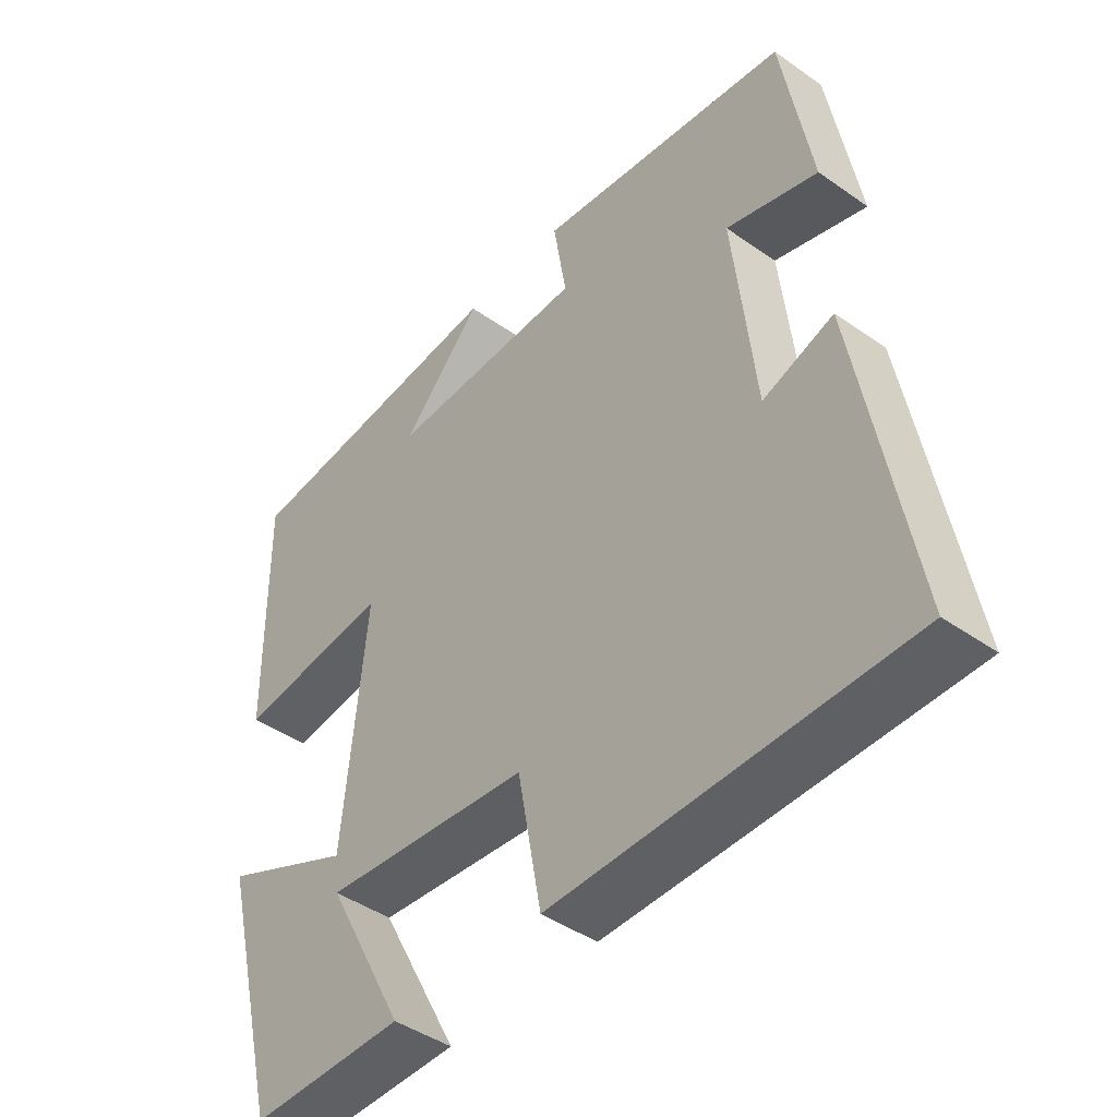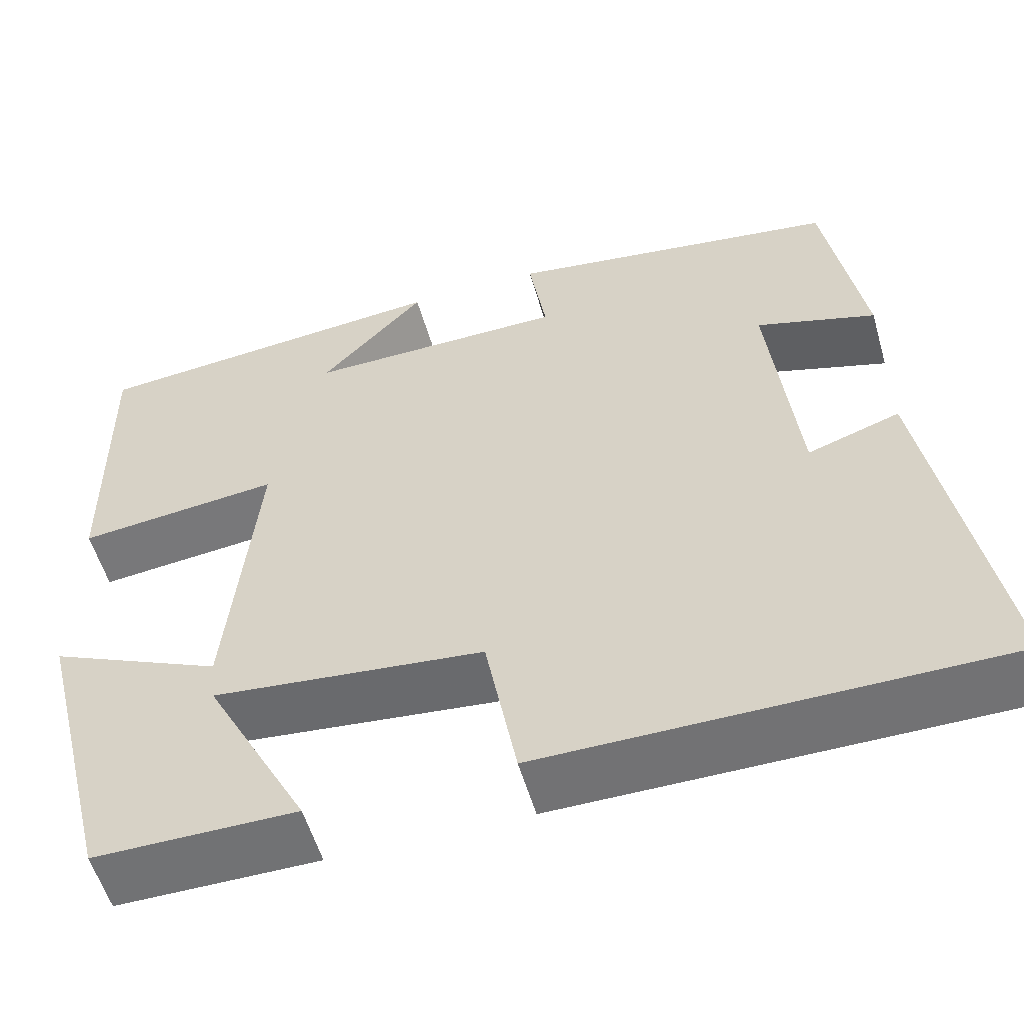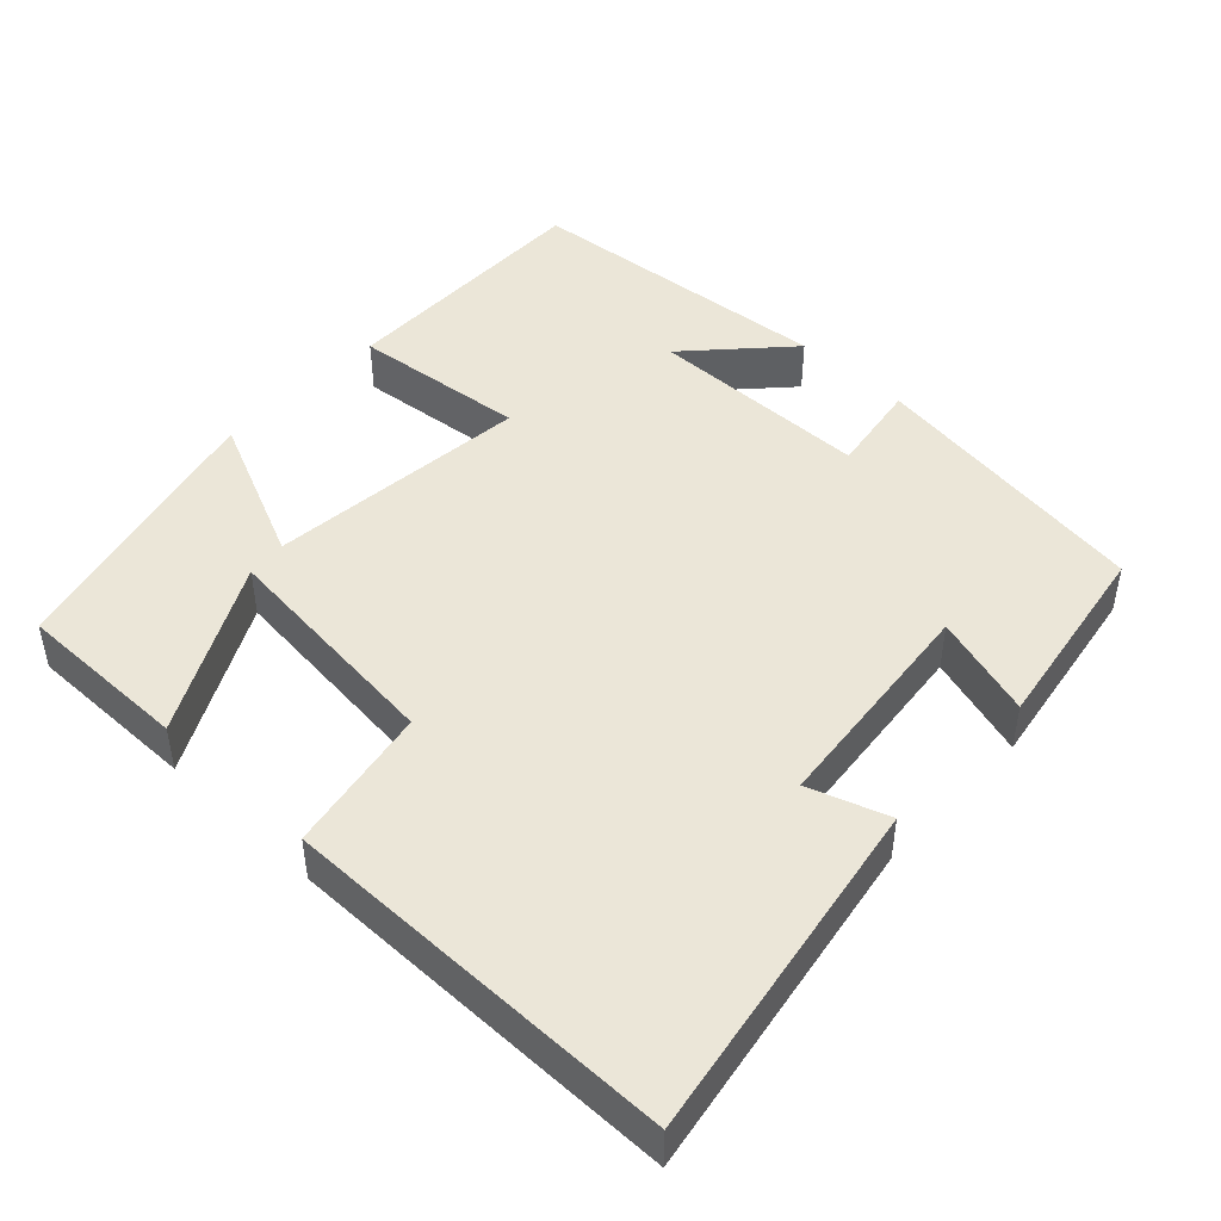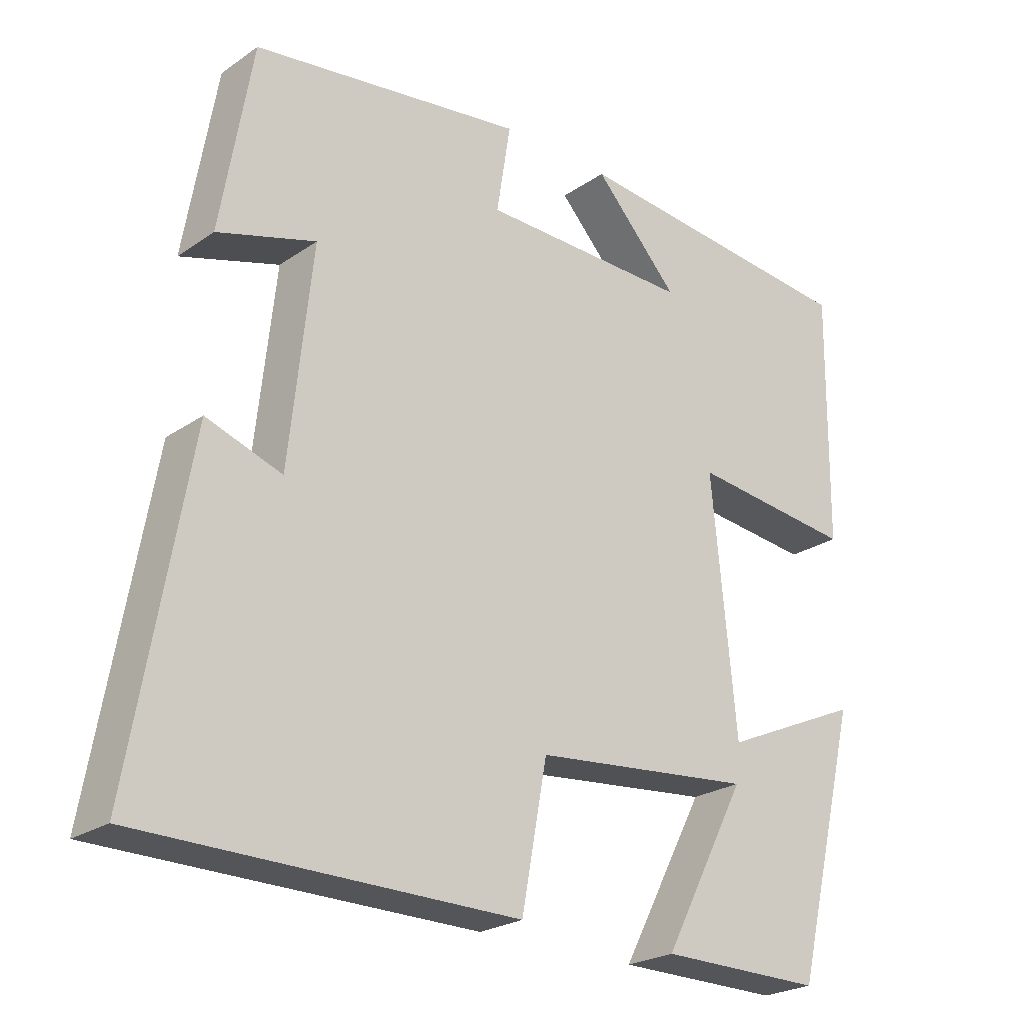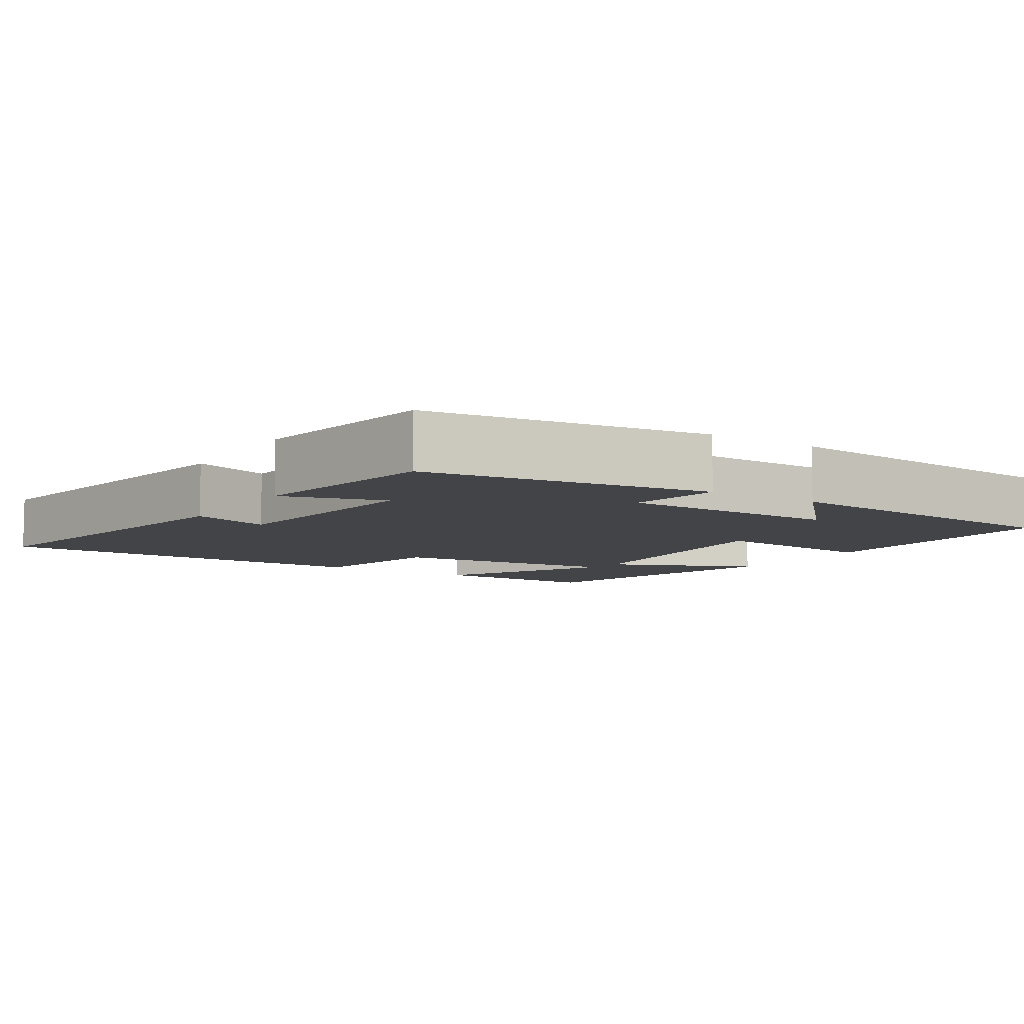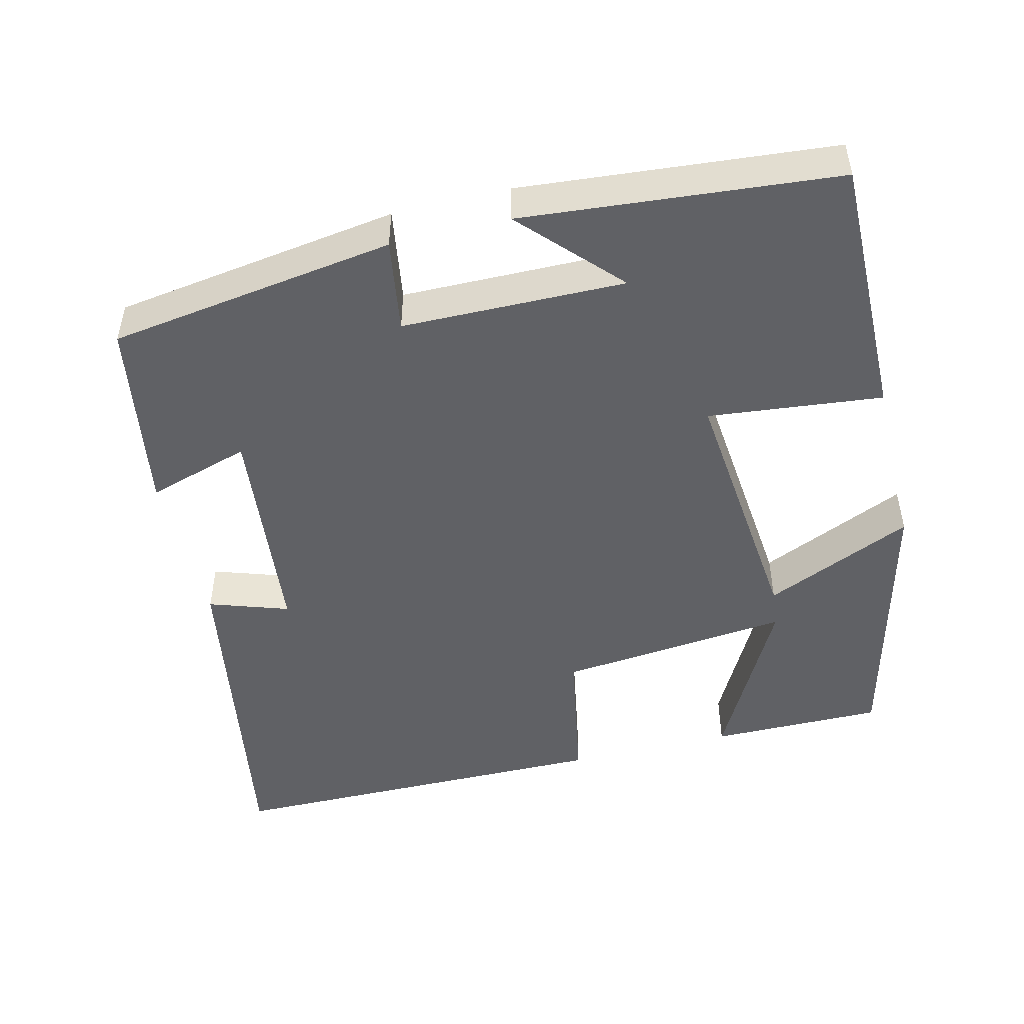
<metadata>
{"format":"obj","ext":"obj","renderer":"f3d","projection":"perspective","resolution":1024,"background":"white","views":[{"elev":-44.2,"azim":-129.4,"up":"+Z"},{"elev":-55.5,"azim":-164.0,"up":"+Z"},{"elev":46.1,"azim":-136.6,"up":"+Y"},{"elev":-24.1,"azim":-41.6,"up":"+Z"},{"elev":-7.7,"azim":-32.8,"up":"+Y"},{"elev":-48.6,"azim":13.9,"up":"+Y"}]}
</metadata>
<code>
v 0.505 0.07 0.462
v 0.5 0.07 0.108
v 0.267 0.07 0.133
v 0.301 0.07 -0.219
v 0.5 0.07 -0.13
v 0.407 0.07 -0.501
v 0.175 0.07 -0.5
v 0.295 0.07 -0.273
v -0.017 0.07 -0.305
v -0.053 0.07 -0.5
v -0.579 0.07 -0.497
v -0.5 0.07 -0.039
v -0.394 0.07 -0.075
v -0.362 0.07 0.225
v -0.5 0.07 0.183
v -0.456 0.07 0.444
v -0.072 0.07 0.5
v -0.092 0.07 0.375
v 0.206 0.07 0.371
v 0.086 0.07 0.5
v 0.505 0 0.462
v 0.5 0 0.108
v 0.267 0 0.133
v 0.301 0 -0.219
v 0.5 0 -0.13
v 0.407 0 -0.501
v 0.175 0 -0.5
v 0.295 0 -0.273
v -0.017 0 -0.305
v -0.053 0 -0.5
v -0.579 0 -0.497
v -0.5 0 -0.039
v -0.394 0 -0.075
v -0.362 0 0.225
v -0.5 0 0.183
v -0.456 0 0.444
v -0.072 0 0.5
v -0.092 0 0.375
v 0.206 0 0.371
v 0.086 0 0.5
f 19 20 1 2
f 18 19 2 3
f 15 16 17 18
f 14 15 18
f 13 14 18 3
f 10 11 12 13
f 9 10 13
f 8 9 13 3
f 5 6 7 8
f 4 5 8
f 3 4 8
f 22 21 40 39
f 23 22 39 38
f 38 37 36 35
f 38 35 34
f 23 38 34 33
f 33 32 31 30
f 33 30 29
f 23 33 29 28
f 28 27 26 25
f 28 25 24
f 28 24 23
f 1 21 22 2
f 2 22 23 3
f 3 23 24 4
f 4 24 25 5
f 5 25 26 6
f 6 26 27 7
f 7 27 28 8
f 8 28 29 9
f 9 29 30 10
f 10 30 31 11
f 11 31 32 12
f 12 32 33 13
f 13 33 34 14
f 14 34 35 15
f 15 35 36 16
f 16 36 37 17
f 17 37 38 18
f 18 38 39 19
f 19 39 40 20
f 20 40 21 1

</code>
